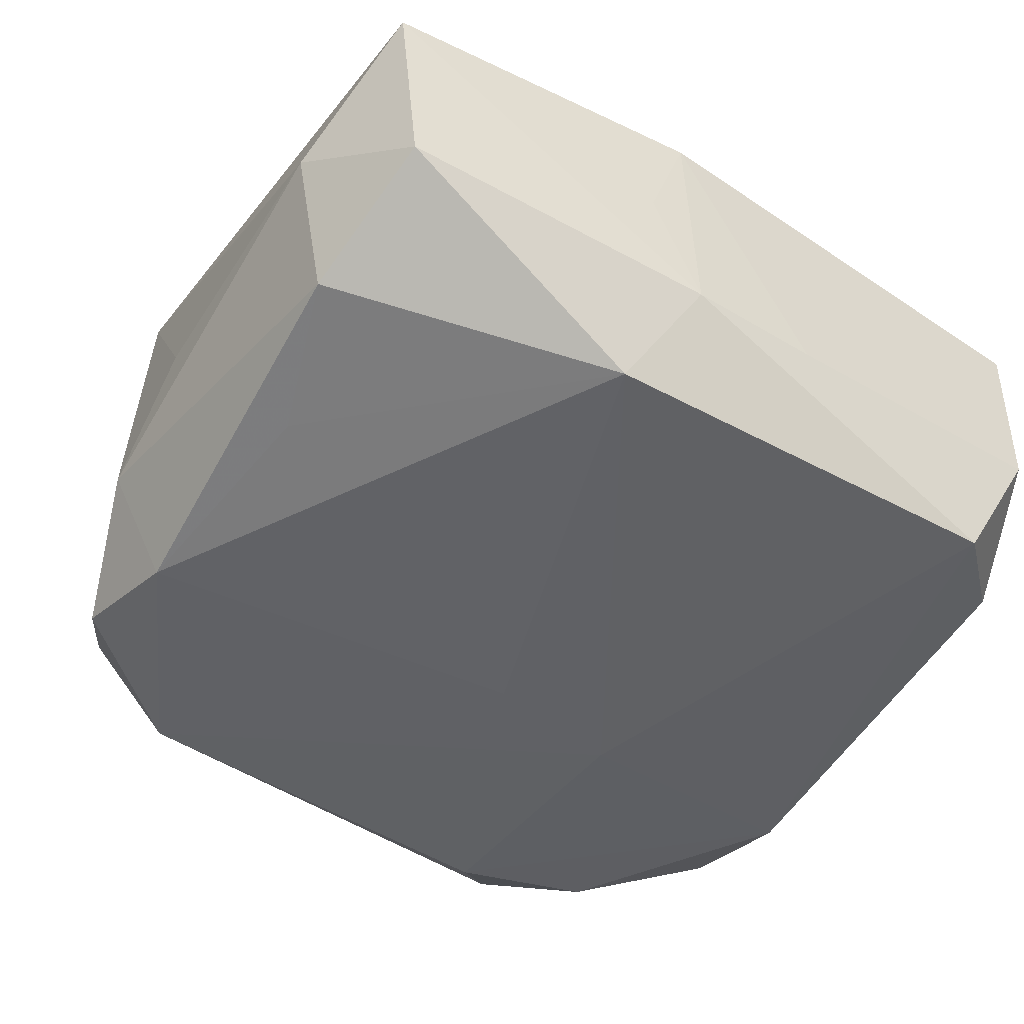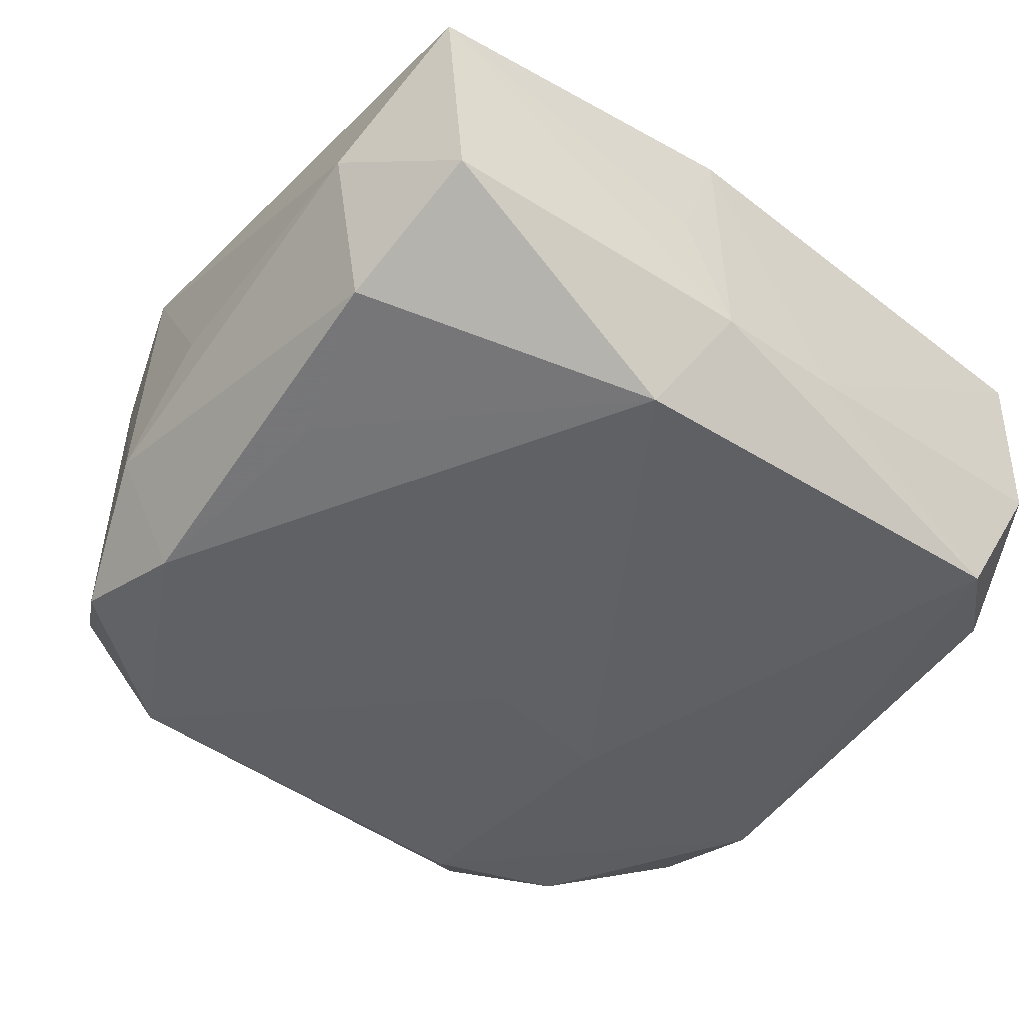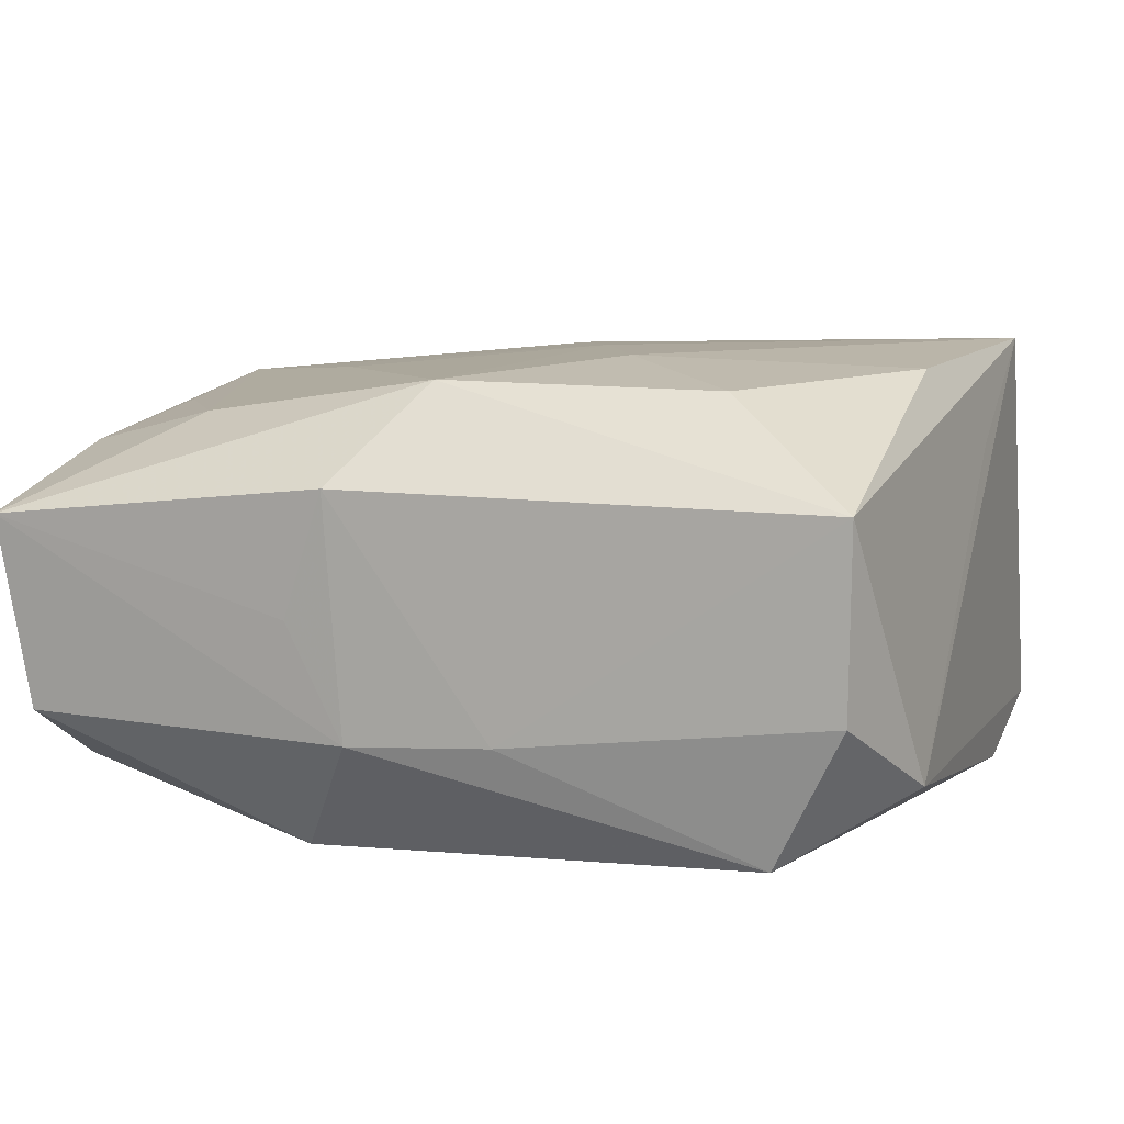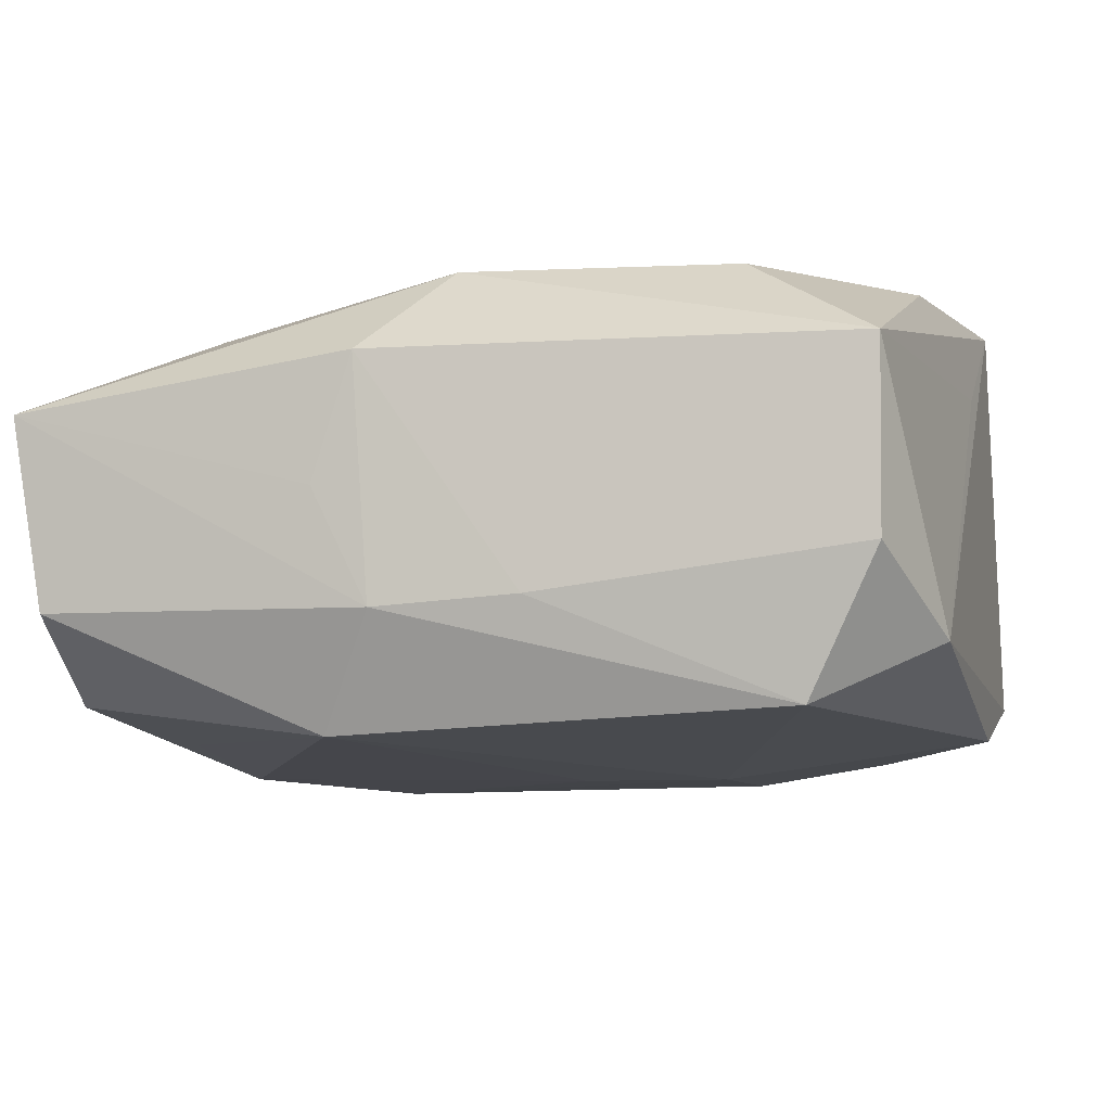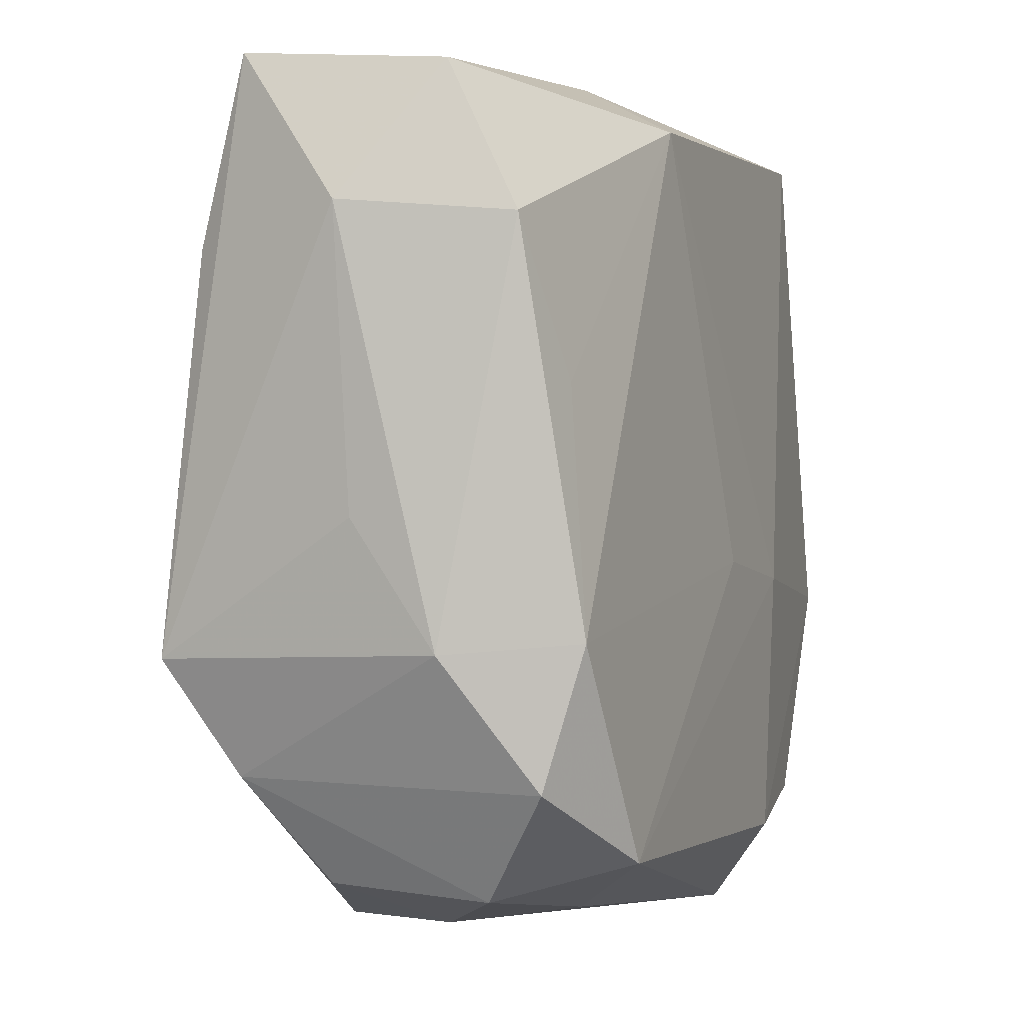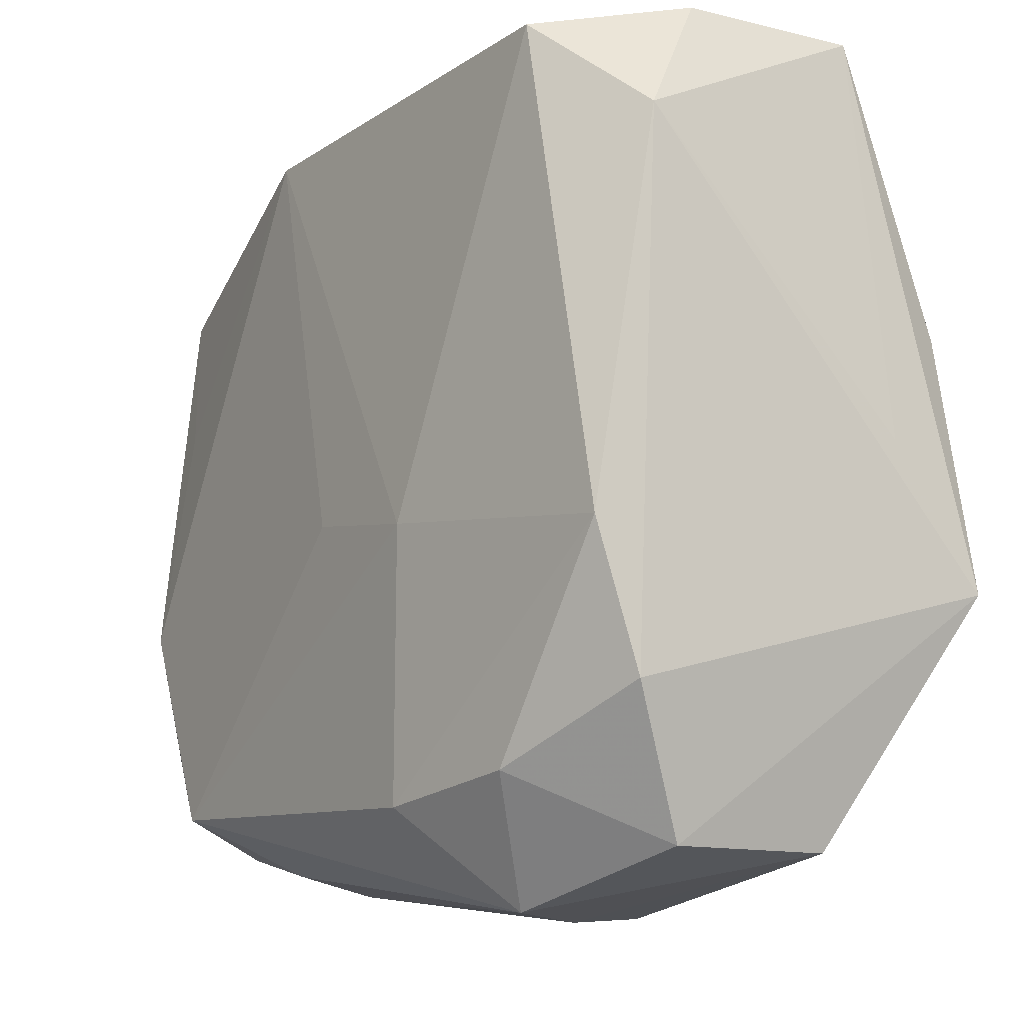
<metadata>
{"format":"obj","ext":"obj","renderer":"f3d","projection":"perspective","resolution":1024,"background":"white","views":[{"elev":-47.8,"azim":146.5,"up":"+Z"},{"elev":-45.3,"azim":141.9,"up":"+Z"},{"elev":9.7,"azim":-160.2,"up":"+Z"},{"elev":-8.2,"azim":-164.5,"up":"+Z"},{"elev":1.6,"azim":112.6,"up":"+Y"},{"elev":-13.0,"azim":-122.7,"up":"+Y"}]}
</metadata>
<code>
v 0.009523 -0.01806 0.004211
v 0.01587 -0.01592 -0.004948
v -0.0188 -0.006666 0.01077
v -0.0188 -0.01164 -0.006642
v -0.0188 0.01172 -0.005641
v -0.005128 -0.01984 -0.0004435
v 0.005842 0.01855 0.0006796
v 0.02009 -0.005599 -0.004476
v 0.01754 -0.005169 -0.009779
v 0.01782 -0.0111 0.005331
v -0.001858 0.001027 0.01058
v 0.01249 -0.01452 -0.01017
v -0.0169 0.01729 -0.002237
v 0.003262 -0.01072 0.009687
v 0.003395 0.01842 -0.004327
v -0.01702 0.01747 0.005888
v 0.01799 0.01783 -0.00407
v -0.01622 -0.01751 0.004124
v 0.006052 0.01599 -0.009265
v -0.01374 0.01623 -0.008418
v -0.01707 0.004744 0.0103
v -5.289e-05 -0.002741 -0.01022
v -0.006043 -0.01556 -0.009944
v -0.01262 -0.01464 -0.008992
v 0.01564 -0.01564 0.002197
v 0.01872 0.0105 0.006549
v 0.008805 -0.01722 -0.006211
v 0.01215 0.01256 0.008279
v 0.01731 0.00432 0.00778
v -0.002866 0.01815 -0.003952
v -0.005193 0.00781 0.01077
v 0.01924 0.01831 0.004308
v 0.01887 0.01163 -0.007454
v 0.02024 -0.00027 -0.0008561
v -0.006539 -0.003827 -0.01019
v -0.002535 -0.01938 0.00468
v 0.0009539 0.01446 0.01014
v -0.009857 -0.01988 -0.006212
v 0.02012 0.004973 0.002718
v 0.004047 0.01874 0.006113
v -0.0171 -0.01765 -0.003778
v 0.01648 0.005037 -0.008727
v -0.01867 -0.0005249 0.006603
v 0.003842 -0.019 0.004275
v -0.01112 -0.01469 0.00878
v 0.006668 -0.01579 0.008512
v 0.01057 0.001517 0.009256
v 0.01928 -0.006209 0.008206
v -0.01102 0.01332 0.009957
v 0.02061 0.01217 -0.0003334
v 0.01814 -0.01113 -0.008139
v 0.01127 -0.01782 -0.001173
v -0.01858 -0.005474 -0.008518
f 40 16 37
f 37 32 40
f 28 32 37
f 35 20 19
f 53 20 35
f 35 23 53
f 15 19 20
f 28 37 48
f 50 32 48
f 49 37 16
f 9 8 51
f 12 23 35
f 9 51 12
f 35 19 22
f 22 19 9
f 22 12 35
f 9 12 22
f 50 8 33
f 33 8 9
f 40 32 7
f 7 15 40
f 32 15 7
f 26 32 28
f 26 48 32
f 47 37 11
f 11 48 47
f 47 48 37
f 34 8 50
f 34 48 8
f 16 13 5
f 20 53 5
f 5 13 20
f 37 49 31
f 11 37 31
f 21 31 49
f 21 49 16
f 2 12 51
f 9 19 42
f 42 33 9
f 19 33 42
f 17 32 50
f 50 33 17
f 17 33 19
f 17 15 32
f 19 15 17
f 40 15 30
f 30 16 40
f 30 13 16
f 30 15 20
f 20 13 30
f 24 53 23
f 16 5 43
f 28 48 29
f 29 26 28
f 48 26 29
f 48 46 10
f 25 2 10
f 10 2 51
f 8 48 10
f 10 51 8
f 18 6 36
f 36 45 18
f 46 45 36
f 50 48 39
f 39 34 50
f 48 34 39
f 18 45 3
f 3 41 18
f 3 21 16
f 16 43 3
f 31 21 3
f 3 43 5
f 3 45 46
f 11 31 3
f 12 2 27
f 38 24 23
f 41 24 38
f 38 6 18
f 18 41 38
f 23 12 38
f 12 27 38
f 52 27 2
f 52 2 25
f 6 38 52
f 52 38 27
f 41 3 4
f 53 24 4
f 4 24 41
f 4 5 53
f 4 3 5
f 11 3 14
f 14 48 11
f 14 3 46
f 14 46 48
f 44 36 6
f 6 52 44
f 46 36 44
f 1 52 25
f 1 44 52
f 46 44 1
f 25 10 1
f 1 10 46

</code>
